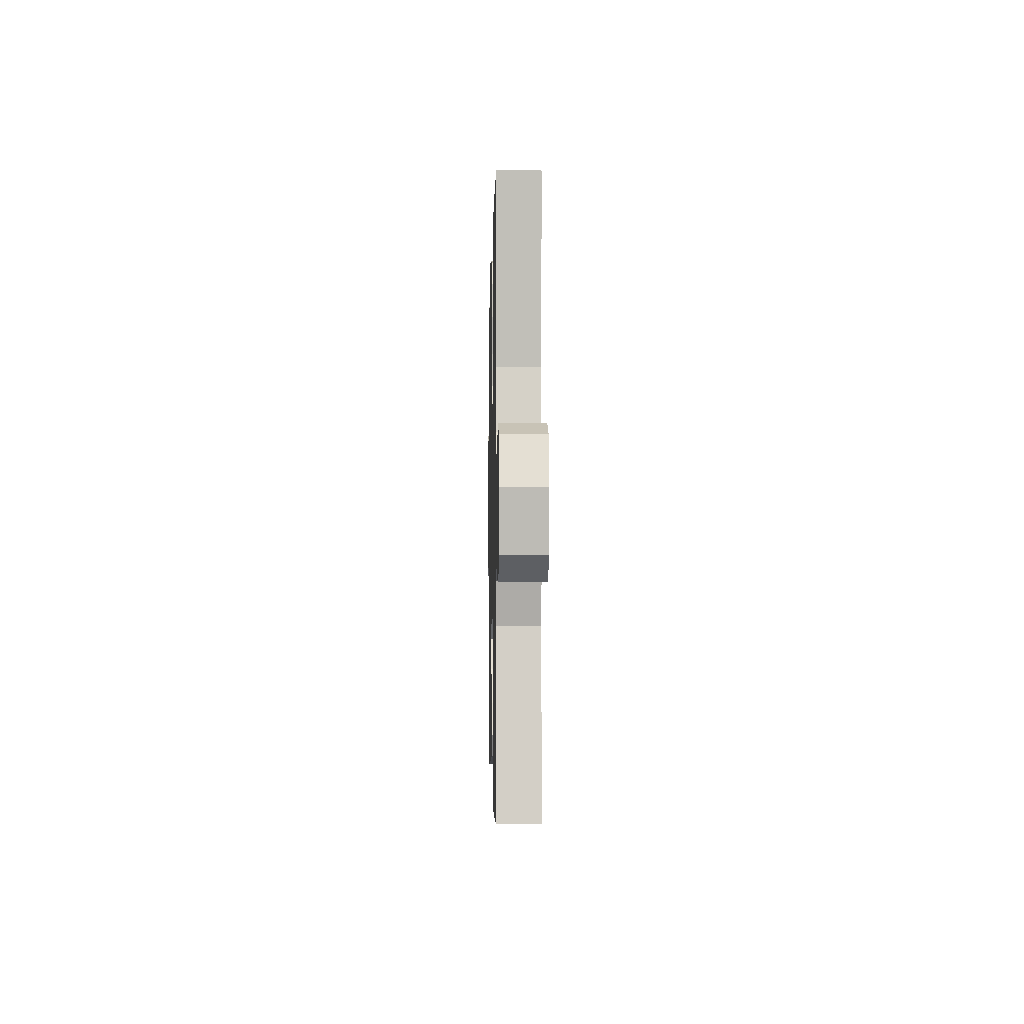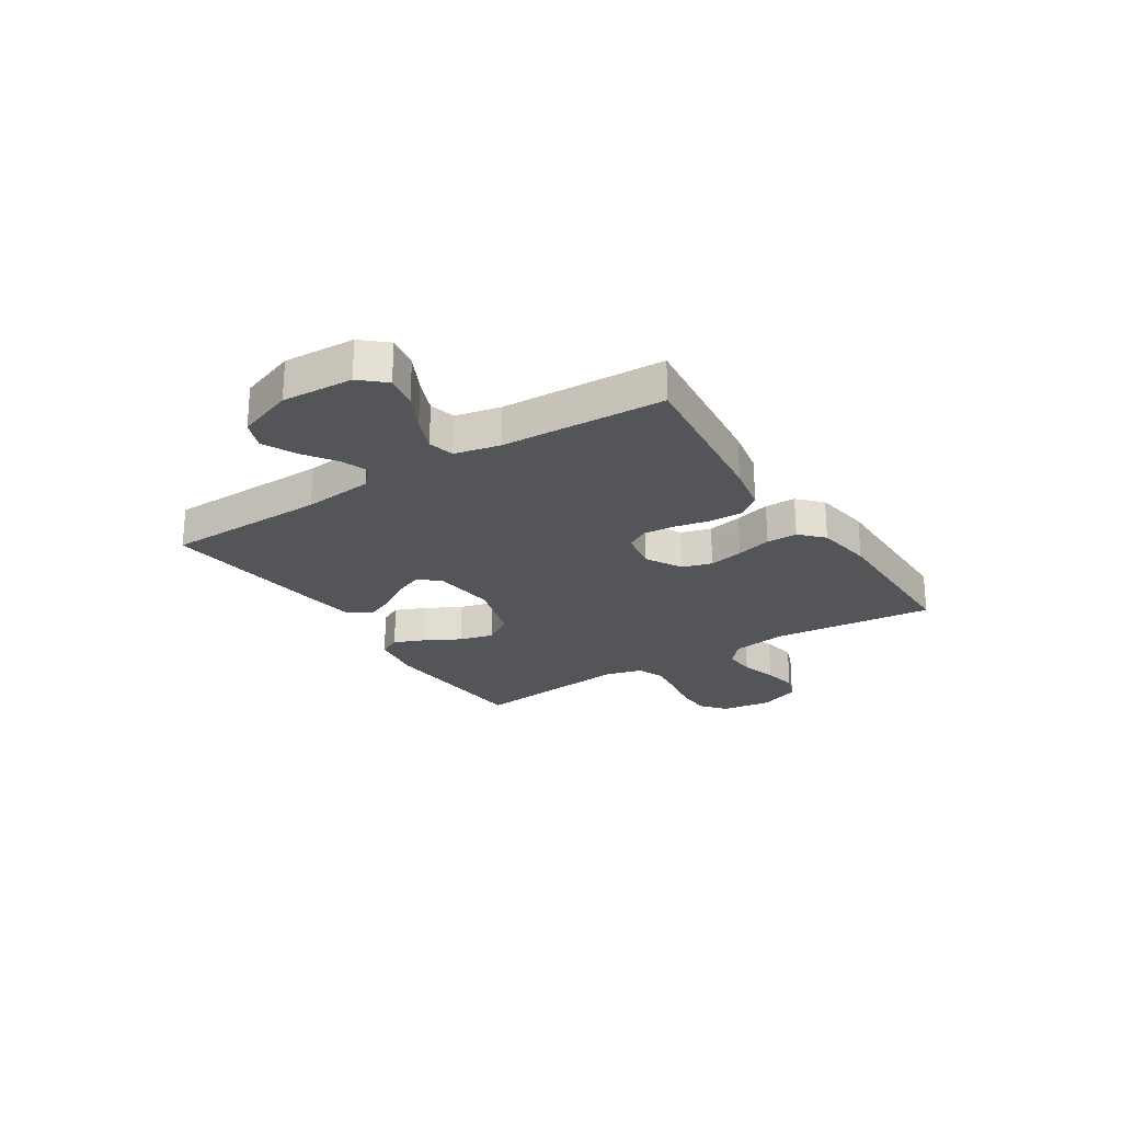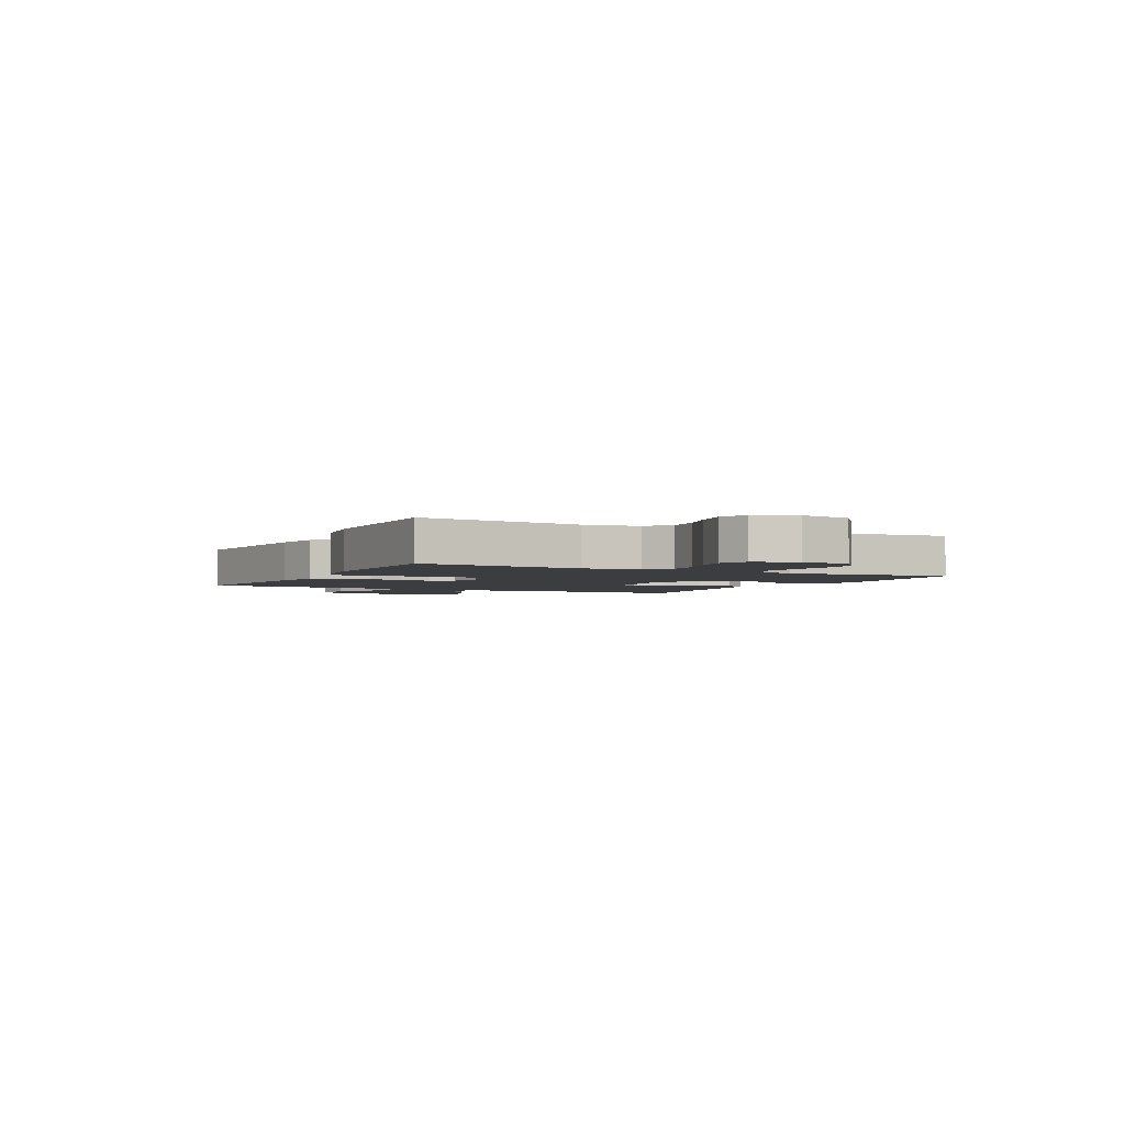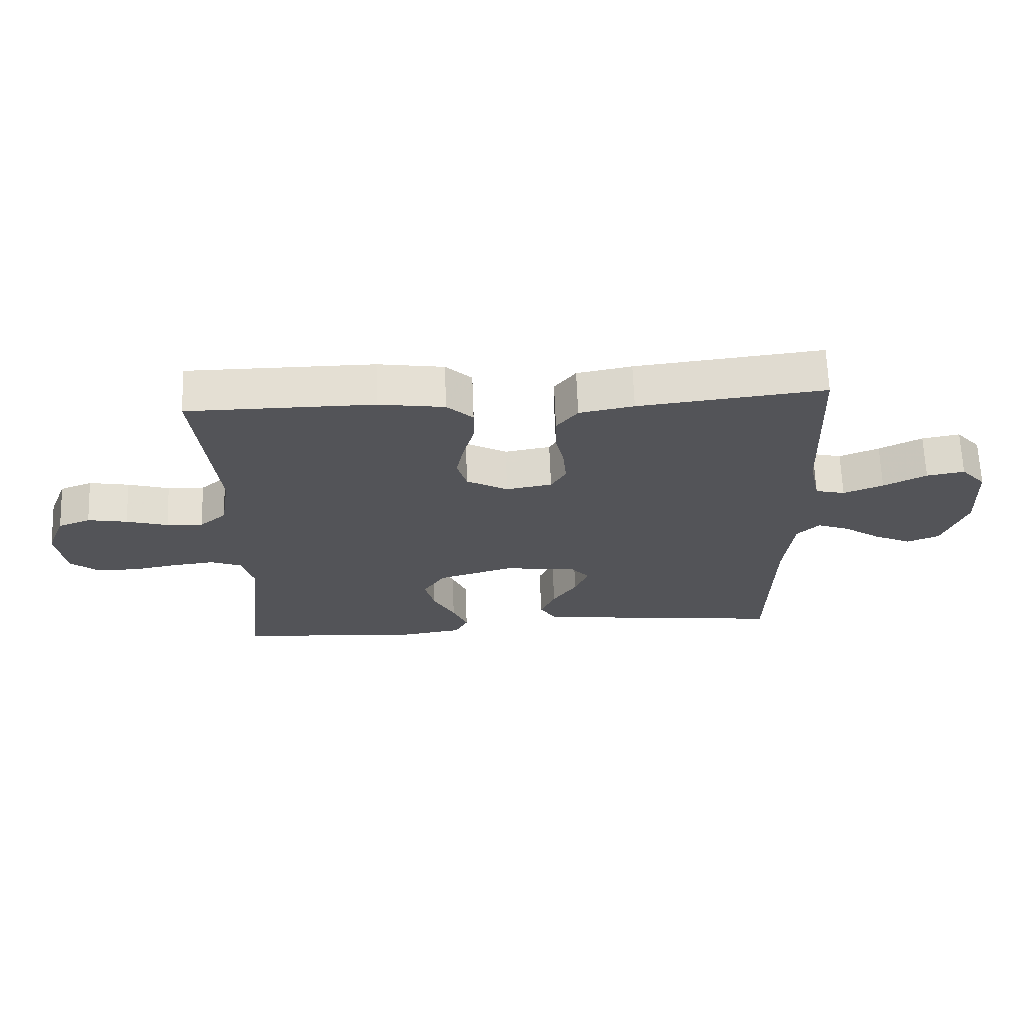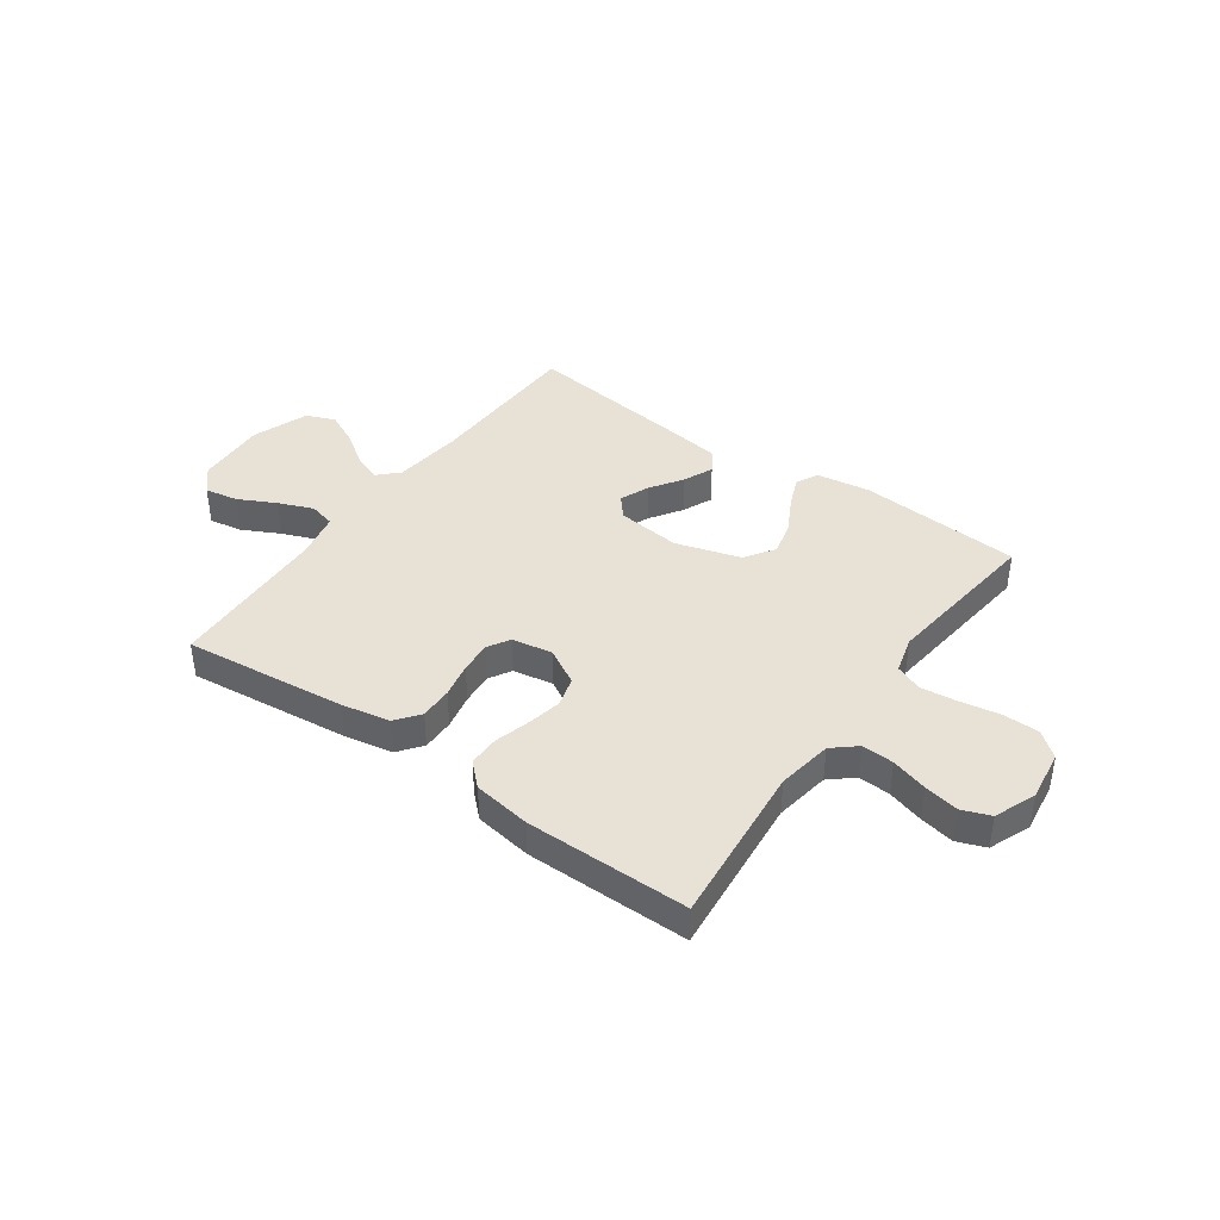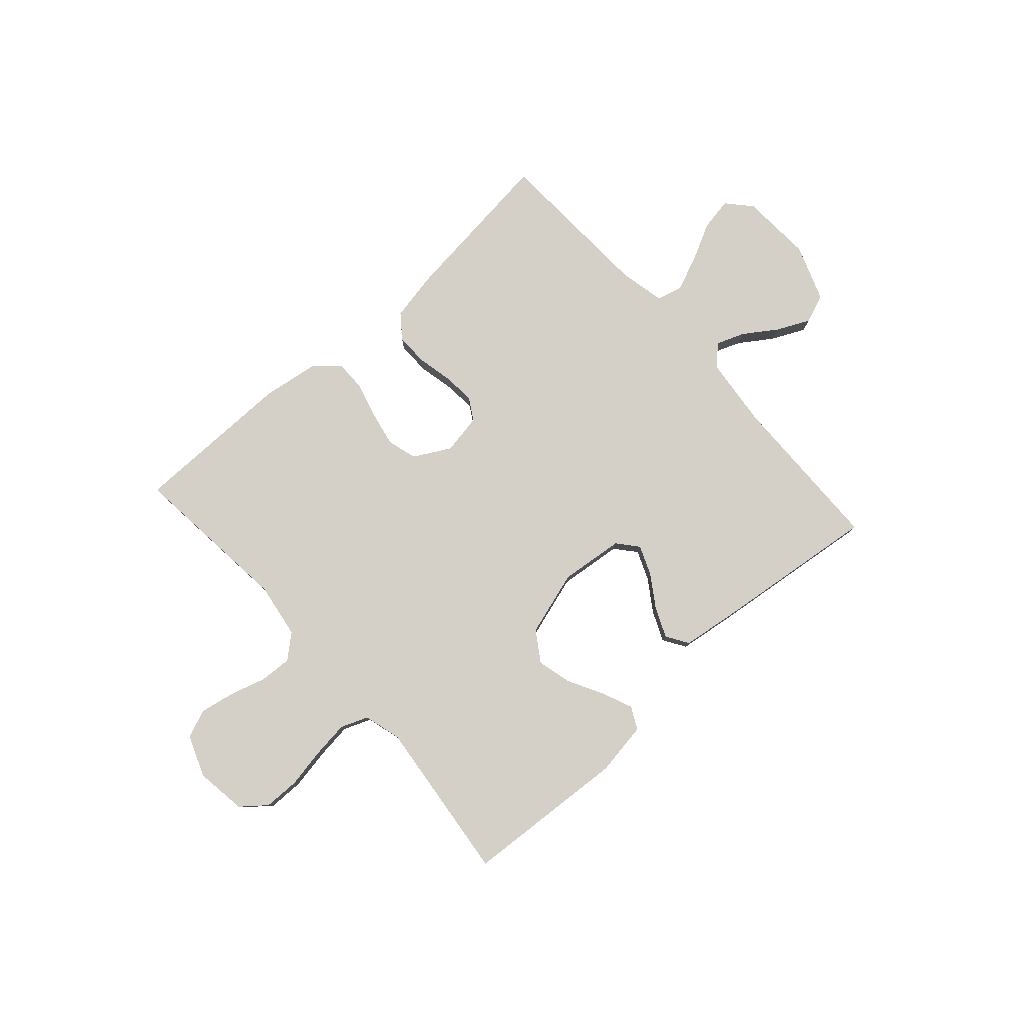
<metadata>
{"format":"obj","ext":"obj","renderer":"f3d","projection":"perspective","resolution":1024,"background":"white","views":[{"elev":-1.7,"azim":88.8,"up":"+Z"},{"elev":-24.0,"azim":-57.3,"up":"+Y"},{"elev":-2.8,"azim":63.1,"up":"+Y"},{"elev":66.4,"azim":177.9,"up":"+Z"},{"elev":40.4,"azim":35.6,"up":"+Y"},{"elev":79.9,"azim":138.1,"up":"+Y"}]}
</metadata>
<code>
v -0.5 0.07 0.5
v -0.2 0.07 0.466
v -0.112 0.07 0.449
v -0.078 0.07 0.405
v -0.079 0.07 0.345
v -0.093 0.07 0.28
v -0.098 0.07 0.221
v -0.074 0.07 0.18
v 0 0.07 0.167
v 0.067 0.07 0.204
v 0.083 0.07 0.259
v 0.07 0.07 0.323
v 0.052 0.07 0.388
v 0.052 0.07 0.445
v 0.094 0.07 0.485
v 0.2 0.07 0.501
v 0.5 0.07 0.5
v 0.47 0.07 0.2
v 0.486 0.07 0.098
v 0.529 0.07 0.061
v 0.588 0.07 0.064
v 0.655 0.07 0.084
v 0.719 0.07 0.096
v 0.771 0.07 0.076
v 0.801 0.07 0
v 0.788 0.07 -0.094
v 0.742 0.07 -0.131
v 0.676 0.07 -0.132
v 0.603 0.07 -0.119
v 0.535 0.07 -0.111
v 0.485 0.07 -0.131
v 0.466 0.07 -0.2
v 0.5 0.07 -0.5
v 0.2 0.07 -0.521
v 0.102 0.07 -0.506
v 0.081 0.07 -0.465
v 0.105 0.07 -0.408
v 0.14 0.07 -0.343
v 0.156 0.07 -0.28
v 0.12 0.07 -0.225
v 0 0.07 -0.189
v -0.118 0.07 -0.202
v -0.15 0.07 -0.24
v -0.128 0.07 -0.294
v -0.089 0.07 -0.353
v -0.065 0.07 -0.408
v -0.091 0.07 -0.449
v -0.2 0.07 -0.464
v -0.5 0.07 -0.5
v -0.506 0.07 -0.2
v -0.52 0.07 -0.071
v -0.556 0.07 -0.035
v -0.608 0.07 -0.055
v -0.668 0.07 -0.096
v -0.729 0.07 -0.125
v -0.782 0.07 -0.104
v -0.82 0.07 0
v -0.813 0.07 0.131
v -0.773 0.07 0.176
v -0.712 0.07 0.165
v -0.643 0.07 0.13
v -0.579 0.07 0.104
v -0.531 0.07 0.116
v -0.513 0.07 0.2
v -0.5 0 0.5
v -0.2 0 0.466
v -0.112 0 0.449
v -0.078 0 0.405
v -0.079 0 0.345
v -0.093 0 0.28
v -0.098 0 0.221
v -0.074 0 0.18
v 0 0 0.167
v 0.067 0 0.204
v 0.083 0 0.259
v 0.07 0 0.323
v 0.052 0 0.388
v 0.052 0 0.445
v 0.094 0 0.485
v 0.2 0 0.501
v 0.5 0 0.5
v 0.47 0 0.2
v 0.486 0 0.098
v 0.529 0 0.061
v 0.588 0 0.064
v 0.655 0 0.084
v 0.719 0 0.096
v 0.771 0 0.076
v 0.801 0 0
v 0.788 0 -0.094
v 0.742 0 -0.131
v 0.676 0 -0.132
v 0.603 0 -0.119
v 0.535 0 -0.111
v 0.485 0 -0.131
v 0.466 0 -0.2
v 0.5 0 -0.5
v 0.2 0 -0.521
v 0.102 0 -0.506
v 0.081 0 -0.465
v 0.105 0 -0.408
v 0.14 0 -0.343
v 0.156 0 -0.28
v 0.12 0 -0.225
v 0 0 -0.189
v -0.118 0 -0.202
v -0.15 0 -0.24
v -0.128 0 -0.294
v -0.089 0 -0.353
v -0.065 0 -0.408
v -0.091 0 -0.449
v -0.2 0 -0.464
v -0.5 0 -0.5
v -0.506 0 -0.2
v -0.52 0 -0.071
v -0.556 0 -0.035
v -0.608 0 -0.055
v -0.668 0 -0.096
v -0.729 0 -0.125
v -0.782 0 -0.104
v -0.82 0 0
v -0.813 0 0.131
v -0.773 0 0.176
v -0.712 0 0.165
v -0.643 0 0.13
v -0.579 0 0.104
v -0.531 0 0.116
v -0.513 0 0.2
f 58 59 60 61
f 58 61 62
f 57 58 62
f 56 57 62 63
f 53 54 55 56
f 52 53 56 63
f 47 48 49 50
f 47 50 51
f 44 45 46 47
f 43 44 47 51
f 42 43 51 52
f 35 36 37 38
f 35 38 39
f 32 33 34 35
f 31 32 35 39
f 26 27 28 29
f 26 29 30
f 25 26 30
f 24 25 30 31
f 21 22 23 24
f 15 16 17 18
f 15 18 19
f 12 13 14 15
f 11 12 15 19
f 10 11 19 20
f 3 4 5 6
f 3 6 7
f 64 1 2 3
f 64 3 7
f 63 64 7 8
f 41 42 52 63
f 40 41 63 8
f 39 40 8 9
f 21 24 31 39
f 20 21 39
f 9 10 20 39
f 125 124 123 122
f 126 125 122
f 126 122 121
f 127 126 121 120
f 120 119 118 117
f 127 120 117 116
f 114 113 112 111
f 115 114 111
f 111 110 109 108
f 115 111 108 107
f 116 115 107 106
f 102 101 100 99
f 103 102 99
f 99 98 97 96
f 103 99 96 95
f 93 92 91 90
f 94 93 90
f 94 90 89
f 95 94 89 88
f 88 87 86 85
f 82 81 80 79
f 83 82 79
f 79 78 77 76
f 83 79 76 75
f 84 83 75 74
f 70 69 68 67
f 71 70 67
f 67 66 65 128
f 71 67 128
f 72 71 128 127
f 127 116 106 105
f 72 127 105 104
f 73 72 104 103
f 103 95 88 85
f 103 85 84
f 103 84 74 73
f 1 65 66 2
f 2 66 67 3
f 3 67 68 4
f 4 68 69 5
f 5 69 70 6
f 6 70 71 7
f 7 71 72 8
f 8 72 73 9
f 9 73 74 10
f 10 74 75 11
f 11 75 76 12
f 12 76 77 13
f 13 77 78 14
f 14 78 79 15
f 15 79 80 16
f 16 80 81 17
f 17 81 82 18
f 18 82 83 19
f 19 83 84 20
f 20 84 85 21
f 21 85 86 22
f 22 86 87 23
f 23 87 88 24
f 24 88 89 25
f 25 89 90 26
f 26 90 91 27
f 27 91 92 28
f 28 92 93 29
f 29 93 94 30
f 30 94 95 31
f 31 95 96 32
f 32 96 97 33
f 33 97 98 34
f 34 98 99 35
f 35 99 100 36
f 36 100 101 37
f 37 101 102 38
f 38 102 103 39
f 39 103 104 40
f 40 104 105 41
f 41 105 106 42
f 42 106 107 43
f 43 107 108 44
f 44 108 109 45
f 45 109 110 46
f 46 110 111 47
f 47 111 112 48
f 48 112 113 49
f 49 113 114 50
f 50 114 115 51
f 51 115 116 52
f 52 116 117 53
f 53 117 118 54
f 54 118 119 55
f 55 119 120 56
f 56 120 121 57
f 57 121 122 58
f 58 122 123 59
f 59 123 124 60
f 60 124 125 61
f 61 125 126 62
f 62 126 127 63
f 63 127 128 64
f 64 128 65 1

</code>
